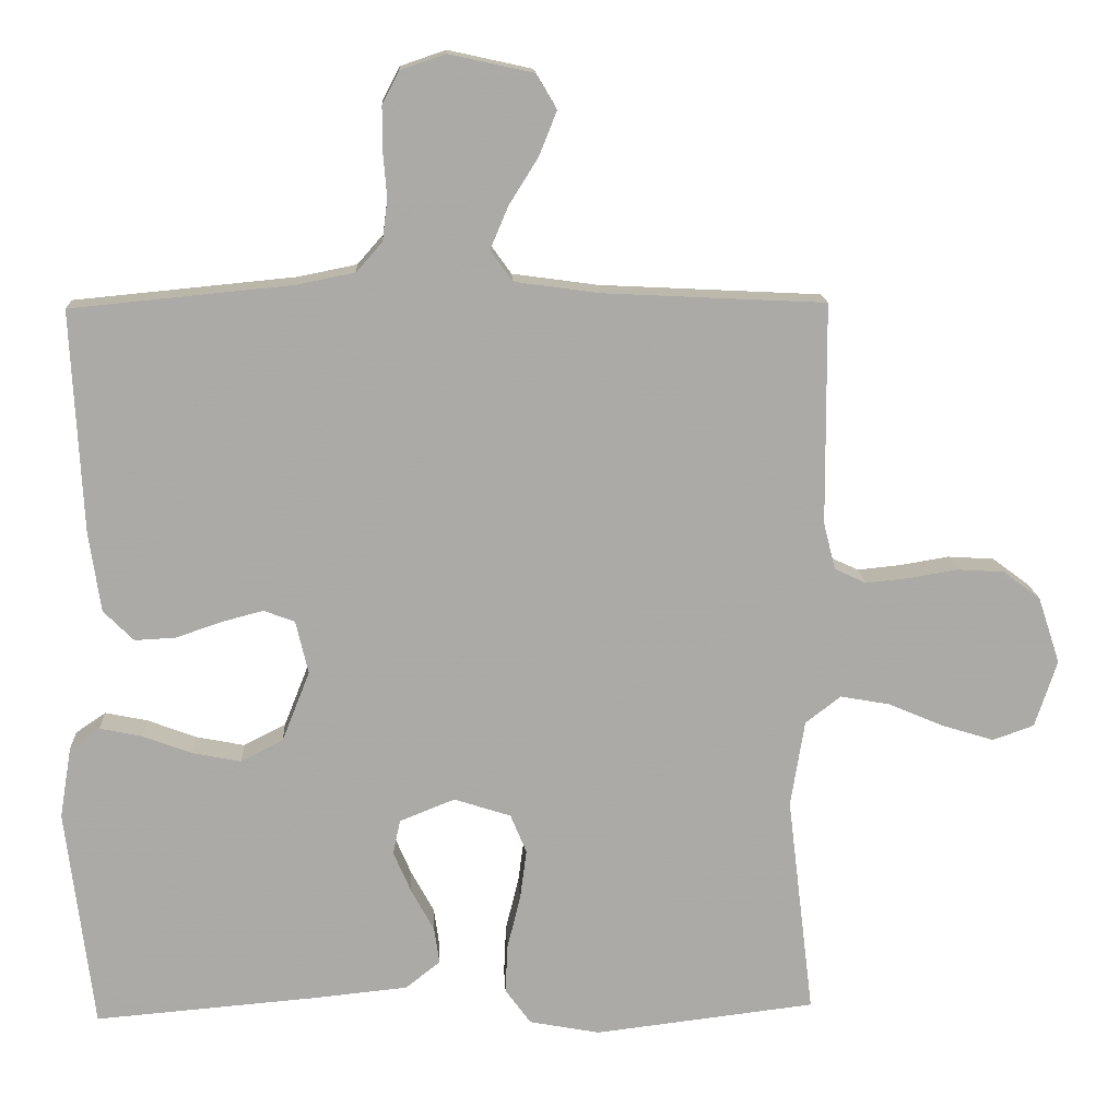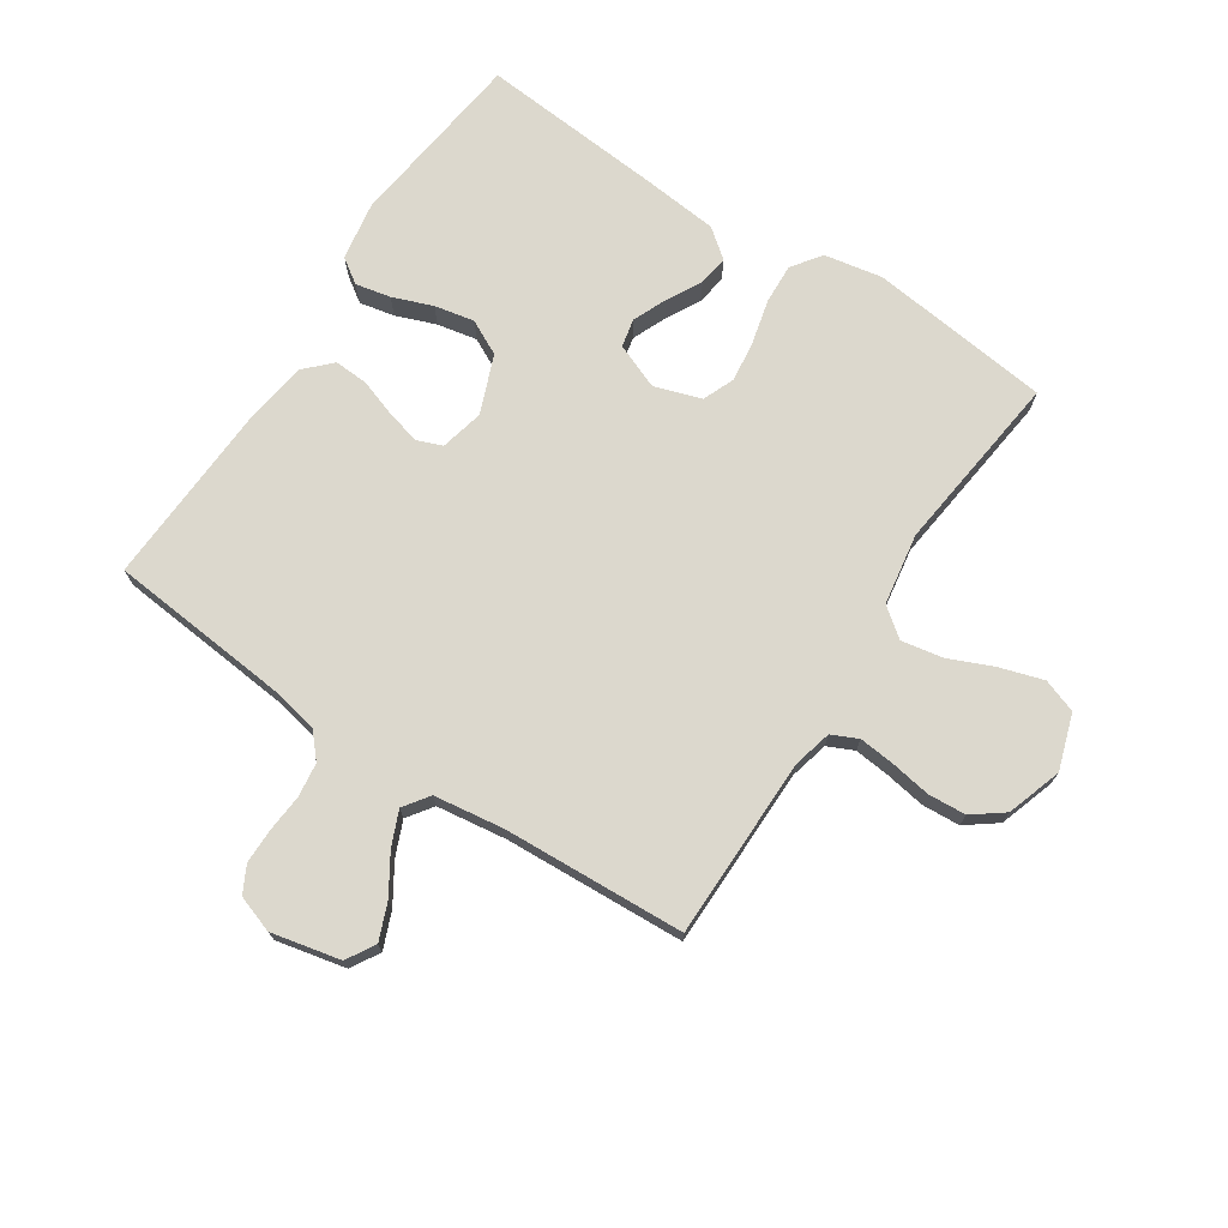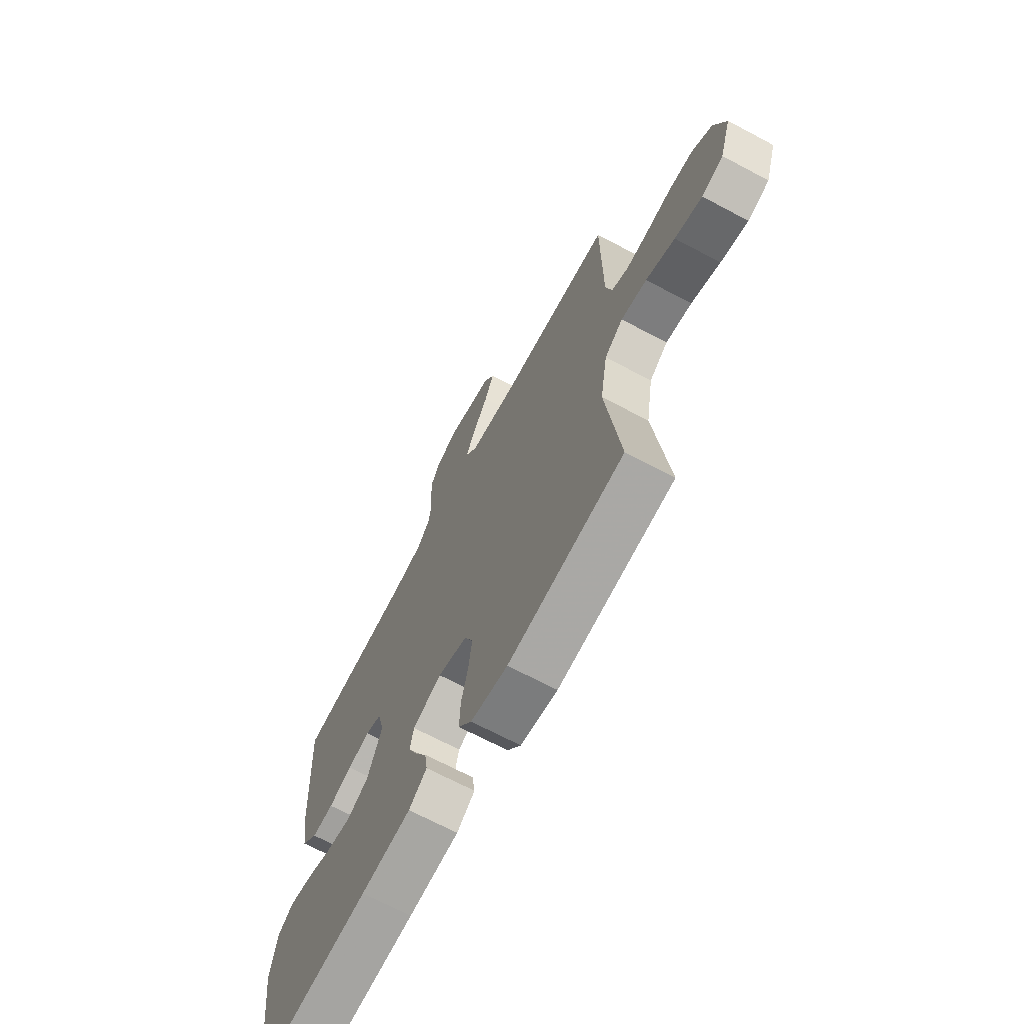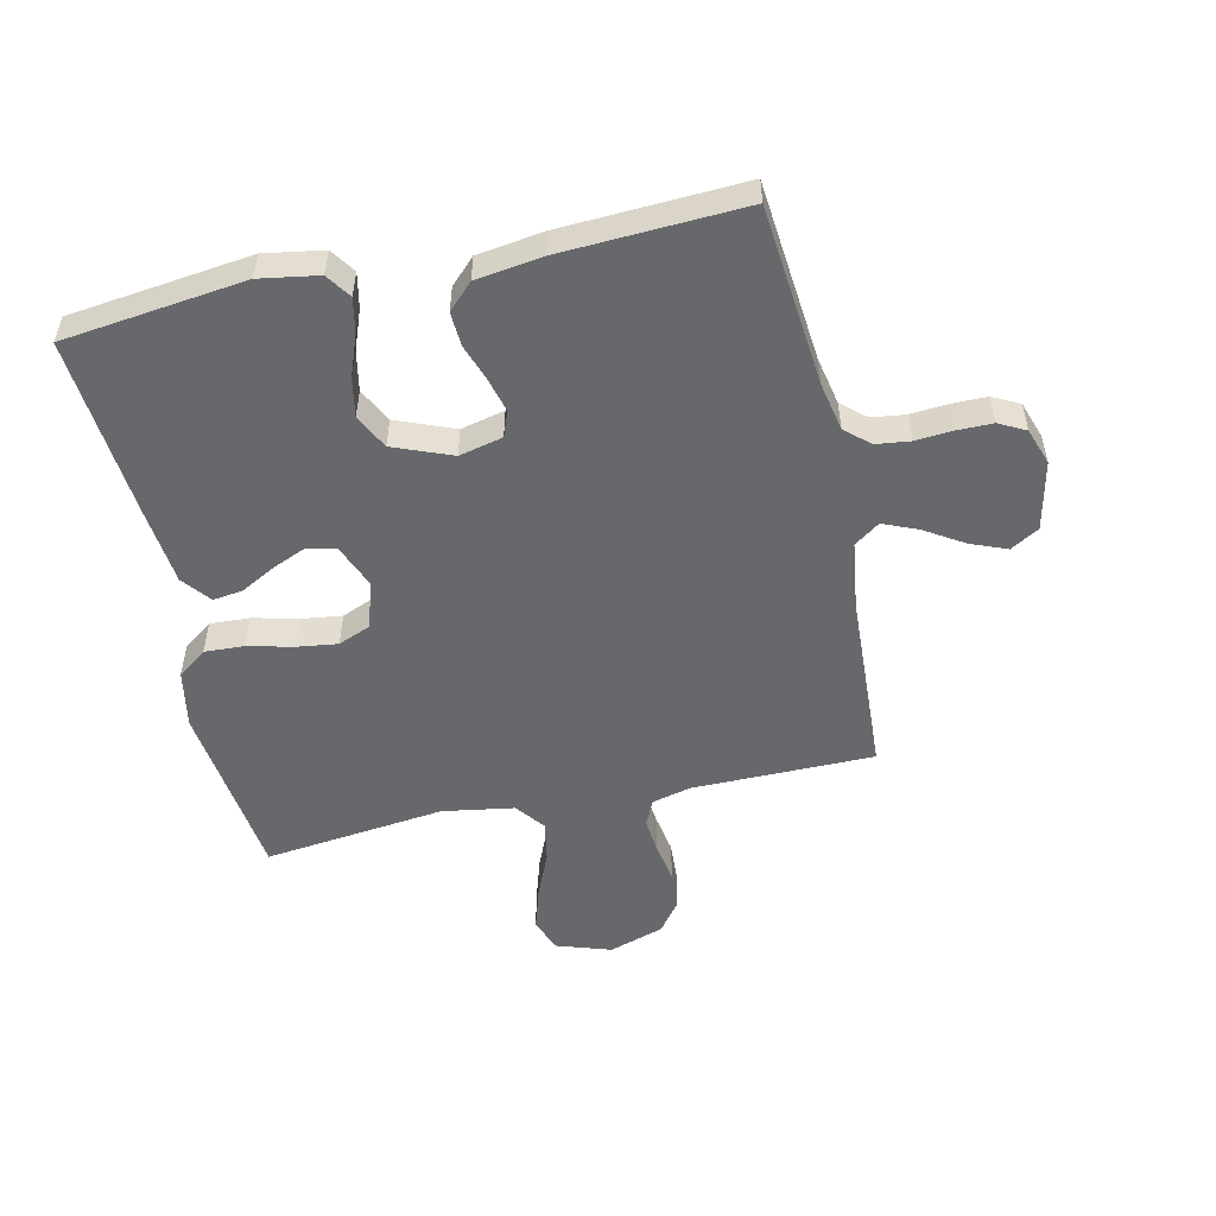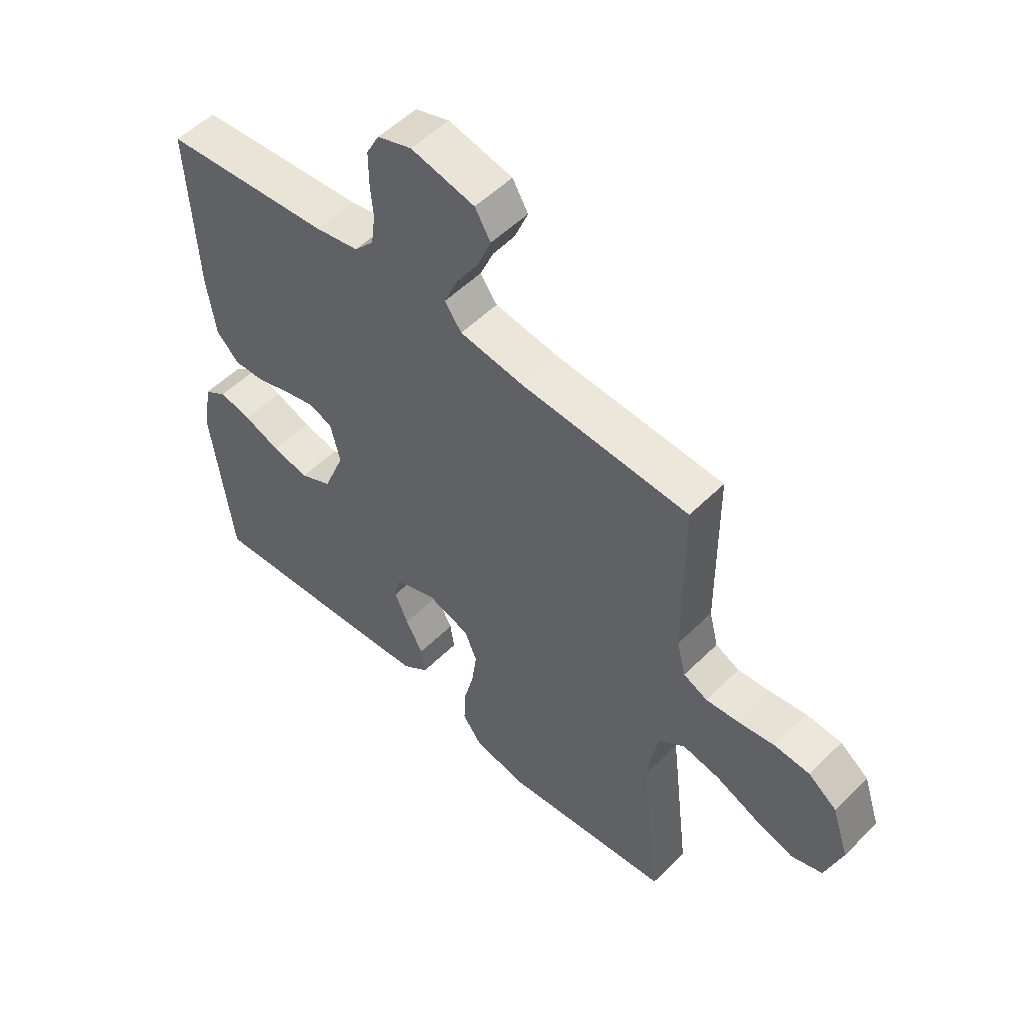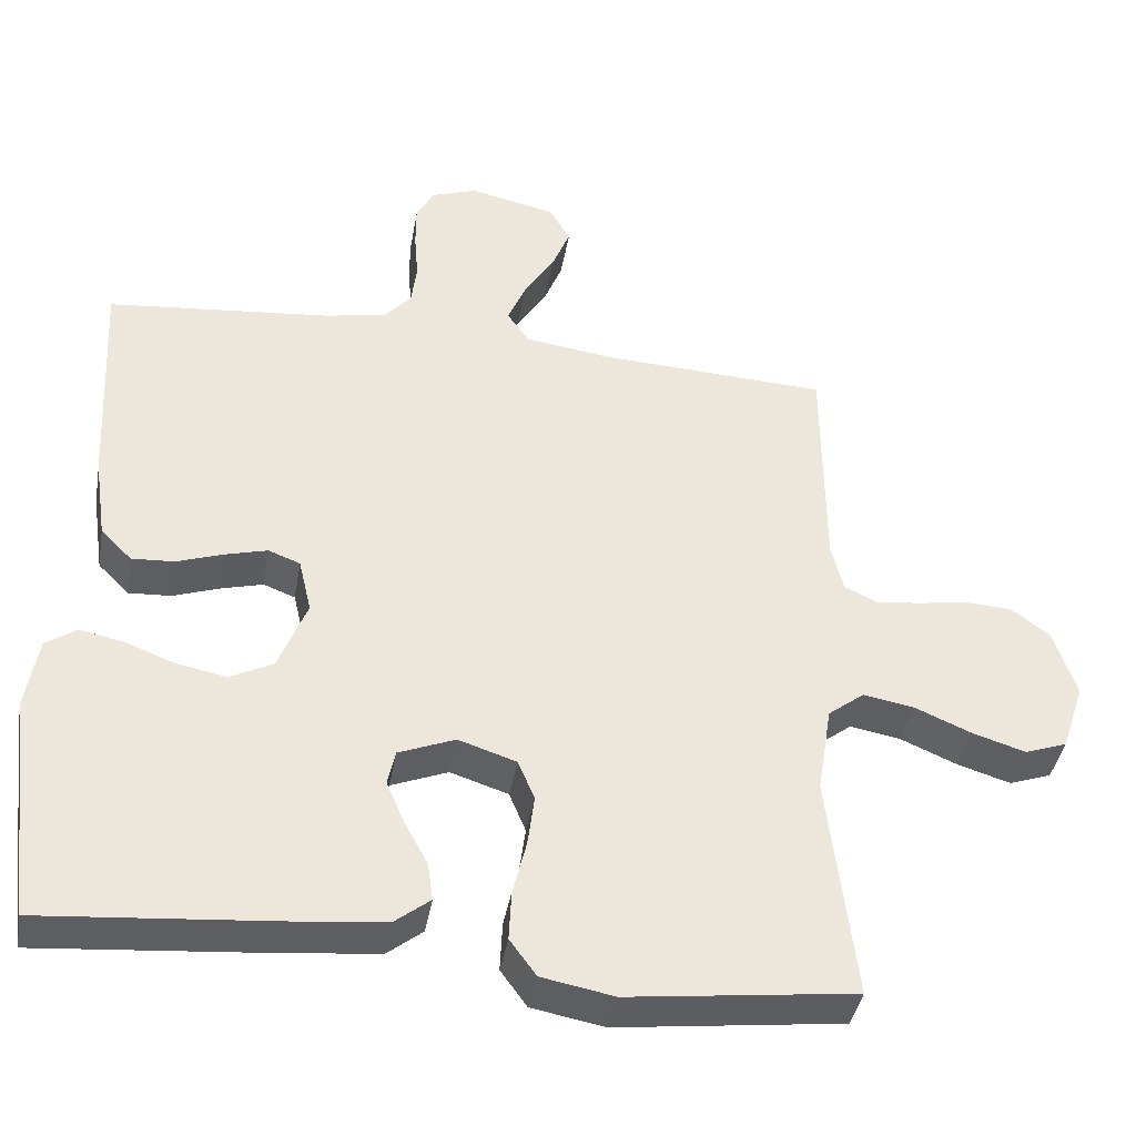
<metadata>
{"format":"obj","ext":"obj","renderer":"f3d","projection":"perspective","resolution":1024,"background":"white","views":[{"elev":14.6,"azim":-2.8,"up":"+Z"},{"elev":72.5,"azim":33.3,"up":"+Y"},{"elev":-68.7,"azim":62.0,"up":"+Z"},{"elev":-52.5,"azim":-77.5,"up":"+Y"},{"elev":53.3,"azim":43.6,"up":"+Z"},{"elev":-40.2,"azim":-9.8,"up":"+Z"}]}
</metadata>
<code>
v 0.5 0.07 -0.5
v 0.2 0.07 -0.536
v 0.104 0.07 -0.518
v 0.069 0.07 -0.47
v 0.072 0.07 -0.404
v 0.09 0.07 -0.331
v 0.099 0.07 -0.263
v 0.077 0.07 -0.21
v 0 0.07 -0.185
v -0.075 0.07 -0.215
v -0.085 0.07 -0.262
v -0.061 0.07 -0.318
v -0.03 0.07 -0.375
v -0.023 0.07 -0.425
v -0.07 0.07 -0.462
v -0.2 0.07 -0.475
v -0.5 0.07 -0.5
v -0.537 0.07 -0.2
v -0.521 0.07 -0.103
v -0.48 0.07 -0.075
v -0.422 0.07 -0.087
v -0.356 0.07 -0.112
v -0.29 0.07 -0.125
v -0.233 0.07 -0.096
v -0.195 0.07 0
v -0.212 0.07 0.072
v -0.254 0.07 0.088
v -0.311 0.07 0.073
v -0.372 0.07 0.052
v -0.428 0.07 0.049
v -0.469 0.07 0.09
v -0.485 0.07 0.2
v -0.5 0.07 0.5
v -0.2 0.07 0.529
v -0.121 0.07 0.545
v -0.086 0.07 0.585
v -0.079 0.07 0.641
v -0.084 0.07 0.703
v -0.084 0.07 0.761
v -0.061 0.07 0.805
v 0 0.07 0.826
v 0.114 0.07 0.801
v 0.142 0.07 0.754
v 0.118 0.07 0.694
v 0.078 0.07 0.63
v 0.054 0.07 0.573
v 0.084 0.07 0.531
v 0.2 0.07 0.515
v 0.5 0.07 0.5
v 0.502 0.07 0.2
v 0.518 0.07 0.136
v 0.561 0.07 0.116
v 0.62 0.07 0.122
v 0.686 0.07 0.133
v 0.749 0.07 0.129
v 0.8 0.07 0.091
v 0.83 0.07 0
v 0.8 0.07 -0.091
v 0.744 0.07 -0.111
v 0.673 0.07 -0.089
v 0.598 0.07 -0.057
v 0.531 0.07 -0.045
v 0.483 0.07 -0.082
v 0.464 0.07 -0.2
v 0.5 0 -0.5
v 0.2 0 -0.536
v 0.104 0 -0.518
v 0.069 0 -0.47
v 0.072 0 -0.404
v 0.09 0 -0.331
v 0.099 0 -0.263
v 0.077 0 -0.21
v 0 0 -0.185
v -0.075 0 -0.215
v -0.085 0 -0.262
v -0.061 0 -0.318
v -0.03 0 -0.375
v -0.023 0 -0.425
v -0.07 0 -0.462
v -0.2 0 -0.475
v -0.5 0 -0.5
v -0.537 0 -0.2
v -0.521 0 -0.103
v -0.48 0 -0.075
v -0.422 0 -0.087
v -0.356 0 -0.112
v -0.29 0 -0.125
v -0.233 0 -0.096
v -0.195 0 0
v -0.212 0 0.072
v -0.254 0 0.088
v -0.311 0 0.073
v -0.372 0 0.052
v -0.428 0 0.049
v -0.469 0 0.09
v -0.485 0 0.2
v -0.5 0 0.5
v -0.2 0 0.529
v -0.121 0 0.545
v -0.086 0 0.585
v -0.079 0 0.641
v -0.084 0 0.703
v -0.084 0 0.761
v -0.061 0 0.805
v 0 0 0.826
v 0.114 0 0.801
v 0.142 0 0.754
v 0.118 0 0.694
v 0.078 0 0.63
v 0.054 0 0.573
v 0.084 0 0.531
v 0.2 0 0.515
v 0.5 0 0.5
v 0.502 0 0.2
v 0.518 0 0.136
v 0.561 0 0.116
v 0.62 0 0.122
v 0.686 0 0.133
v 0.749 0 0.129
v 0.8 0 0.091
v 0.83 0 0
v 0.8 0 -0.091
v 0.744 0 -0.111
v 0.673 0 -0.089
v 0.598 0 -0.057
v 0.531 0 -0.045
v 0.483 0 -0.082
v 0.464 0 -0.2
f 58 59 60 61
f 58 61 62
f 57 58 62
f 56 57 62
f 53 54 55 56
f 52 53 56 62
f 51 52 62 63
f 48 49 50
f 47 48 50 51
f 42 43 44 45
f 42 45 46
f 41 42 46
f 40 41 46
f 37 38 39 40
f 37 40 46
f 36 37 46 47
f 31 32 33 34
f 31 34 35
f 28 29 30 31
f 27 28 31 35
f 26 27 35 36
f 19 20 21 22
f 19 22 23
f 18 19 23
f 17 18 23
f 16 17 23 24
f 12 13 14 15
f 11 12 15 16
f 10 11 16 24
f 3 4 5 6
f 3 6 7
f 64 1 2 3
f 64 3 7
f 63 64 7 8
f 51 63 8 9
f 25 26 36 47
f 24 25 47 51
f 9 10 24 51
f 125 124 123 122
f 126 125 122
f 126 122 121
f 126 121 120
f 120 119 118 117
f 126 120 117 116
f 127 126 116 115
f 114 113 112
f 115 114 112 111
f 109 108 107 106
f 110 109 106
f 110 106 105
f 110 105 104
f 104 103 102 101
f 110 104 101
f 111 110 101 100
f 98 97 96 95
f 99 98 95
f 95 94 93 92
f 99 95 92 91
f 100 99 91 90
f 86 85 84 83
f 87 86 83
f 87 83 82
f 87 82 81
f 88 87 81 80
f 79 78 77 76
f 80 79 76 75
f 88 80 75 74
f 70 69 68 67
f 71 70 67
f 67 66 65 128
f 71 67 128
f 72 71 128 127
f 73 72 127 115
f 111 100 90 89
f 115 111 89 88
f 115 88 74 73
f 1 65 66 2
f 2 66 67 3
f 3 67 68 4
f 4 68 69 5
f 5 69 70 6
f 6 70 71 7
f 7 71 72 8
f 8 72 73 9
f 9 73 74 10
f 10 74 75 11
f 11 75 76 12
f 12 76 77 13
f 13 77 78 14
f 14 78 79 15
f 15 79 80 16
f 16 80 81 17
f 17 81 82 18
f 18 82 83 19
f 19 83 84 20
f 20 84 85 21
f 21 85 86 22
f 22 86 87 23
f 23 87 88 24
f 24 88 89 25
f 25 89 90 26
f 26 90 91 27
f 27 91 92 28
f 28 92 93 29
f 29 93 94 30
f 30 94 95 31
f 31 95 96 32
f 32 96 97 33
f 33 97 98 34
f 34 98 99 35
f 35 99 100 36
f 36 100 101 37
f 37 101 102 38
f 38 102 103 39
f 39 103 104 40
f 40 104 105 41
f 41 105 106 42
f 42 106 107 43
f 43 107 108 44
f 44 108 109 45
f 45 109 110 46
f 46 110 111 47
f 47 111 112 48
f 48 112 113 49
f 49 113 114 50
f 50 114 115 51
f 51 115 116 52
f 52 116 117 53
f 53 117 118 54
f 54 118 119 55
f 55 119 120 56
f 56 120 121 57
f 57 121 122 58
f 58 122 123 59
f 59 123 124 60
f 60 124 125 61
f 61 125 126 62
f 62 126 127 63
f 63 127 128 64
f 64 128 65 1

</code>
